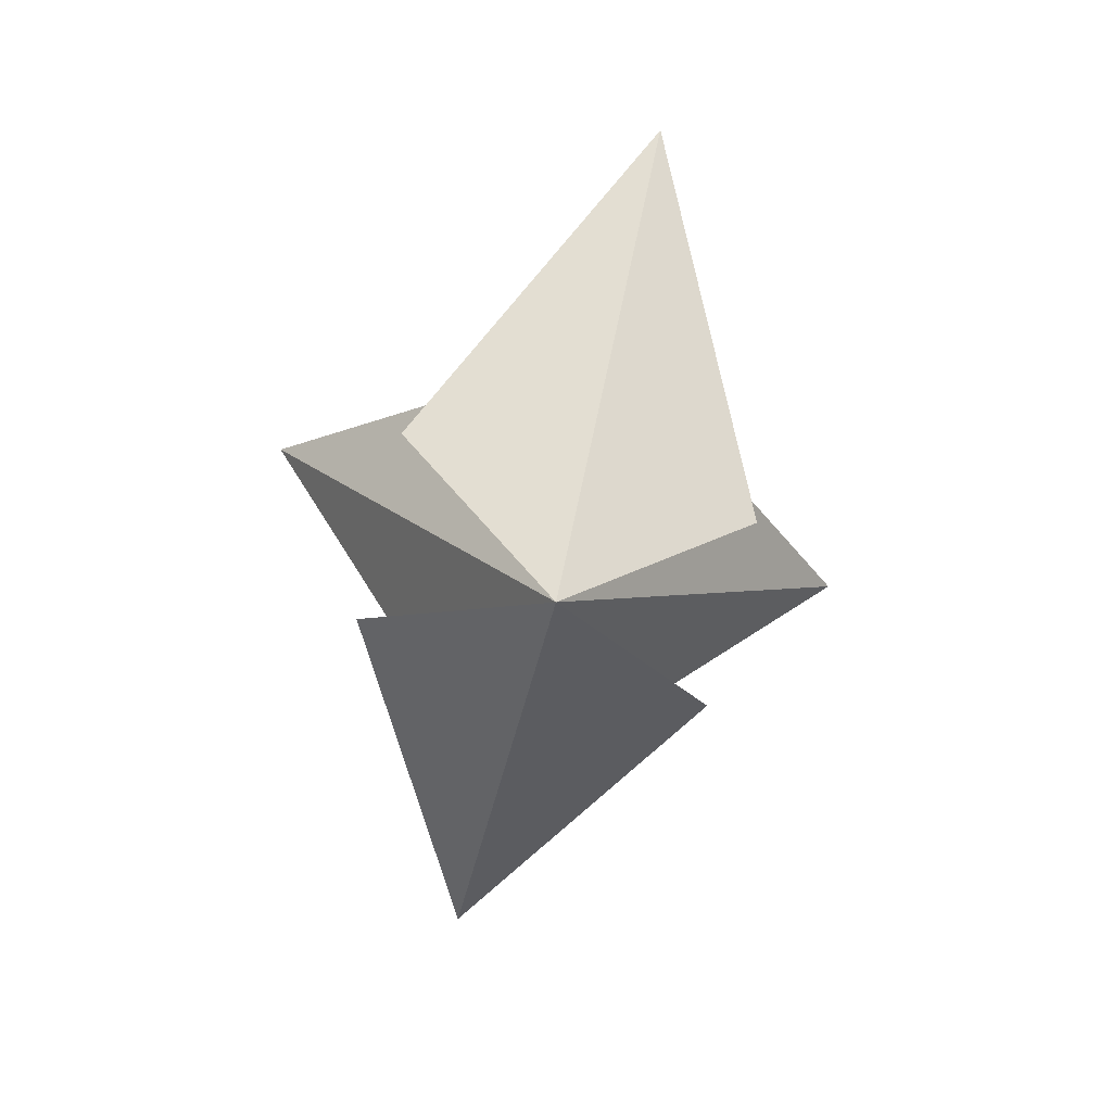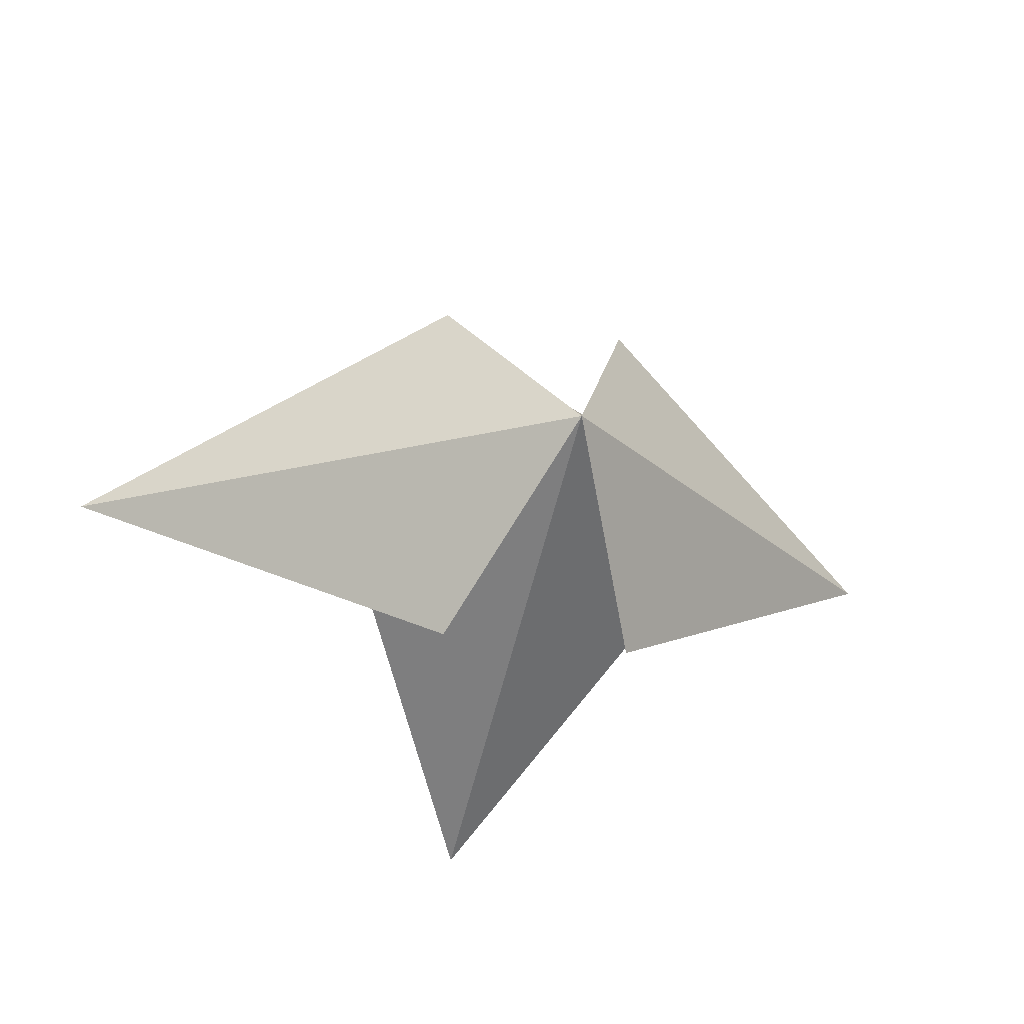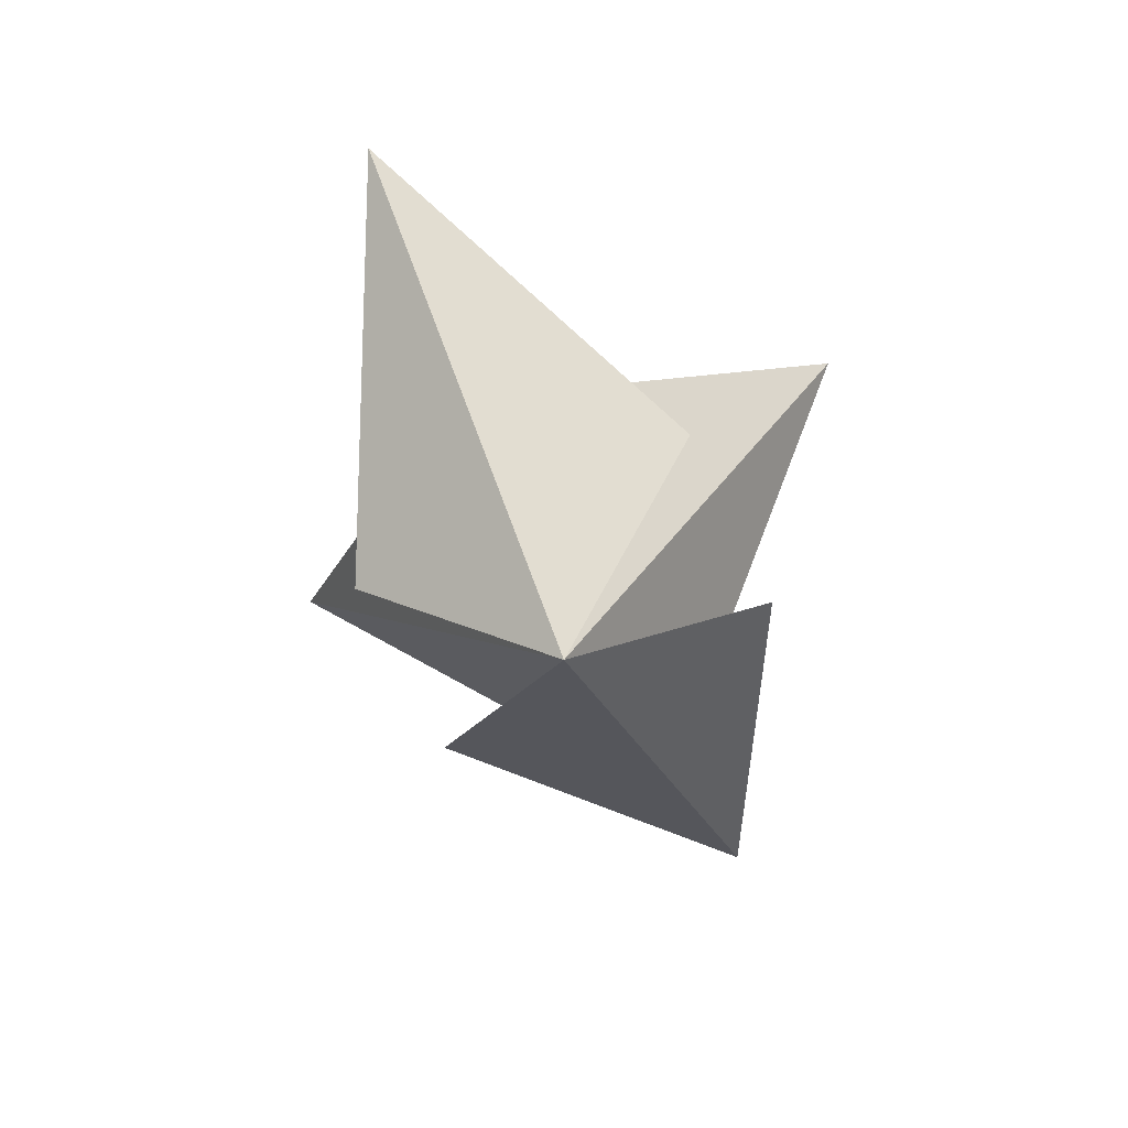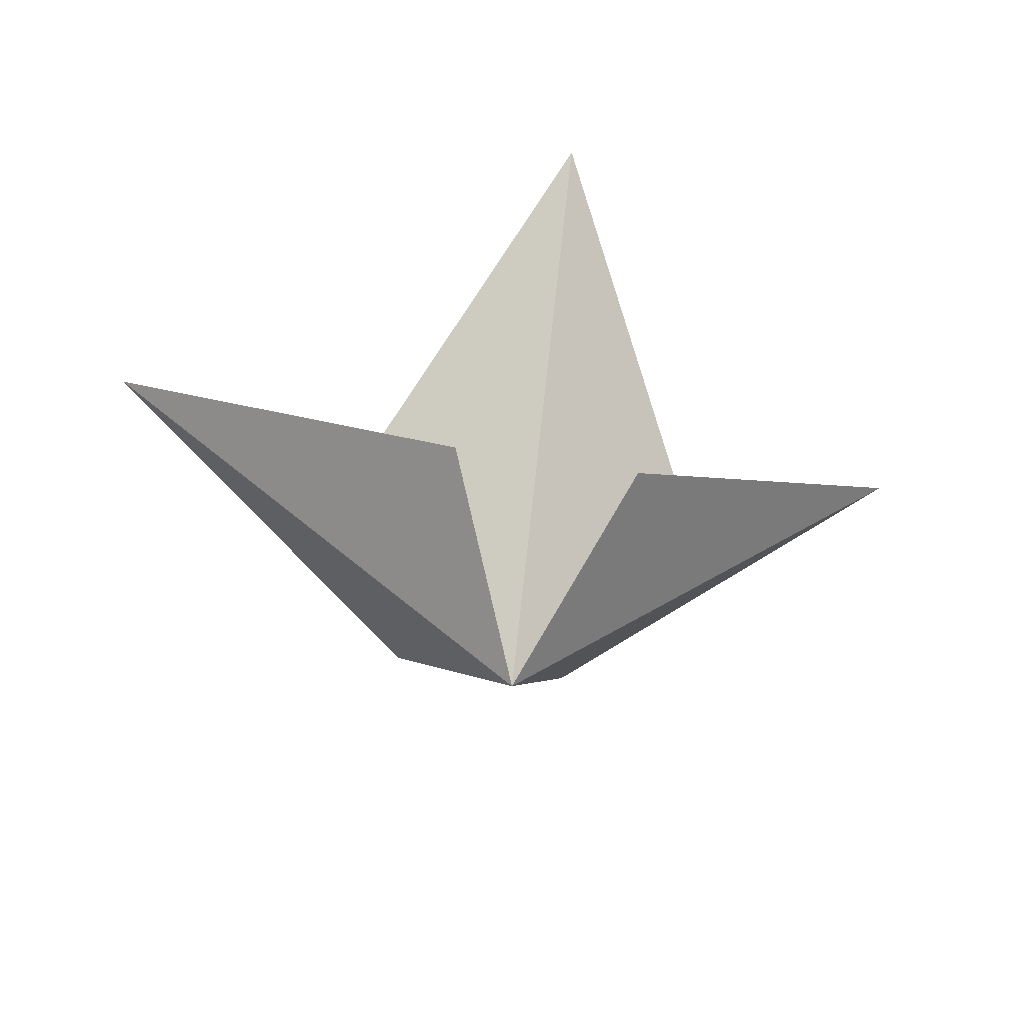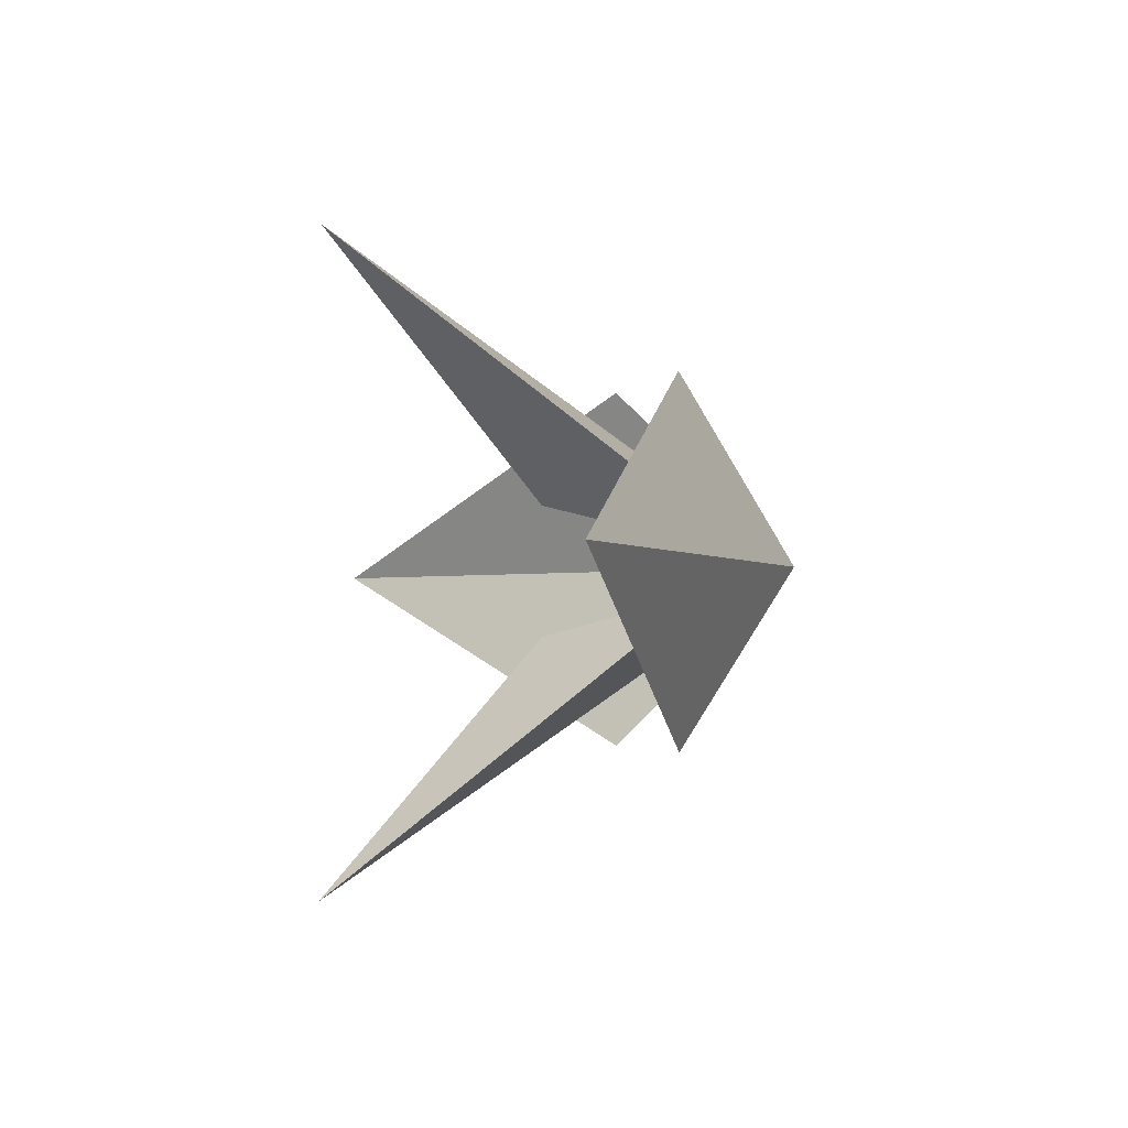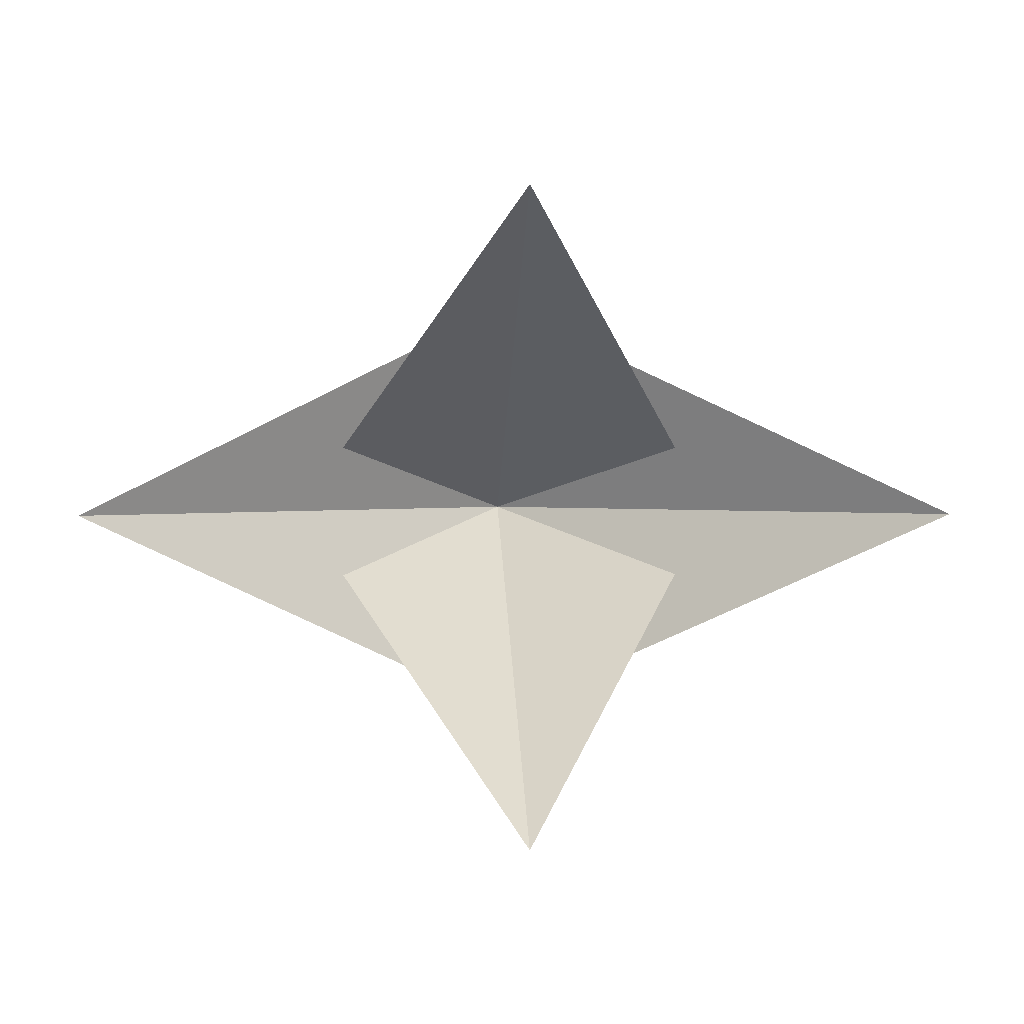
<metadata>
{"format":"obj","ext":"obj","renderer":"f3d","projection":"perspective","resolution":1024,"background":"white","views":[{"elev":-79.8,"azim":-104.2,"up":"+Y"},{"elev":-23.9,"azim":-16.4,"up":"+Z"},{"elev":-68.6,"azim":-64.0,"up":"+Y"},{"elev":-41.2,"azim":-11.6,"up":"+Y"},{"elev":-2.4,"azim":-106.7,"up":"+Z"},{"elev":1.5,"azim":175.9,"up":"+Z"}]}
</metadata>
<code>
g Mesh1 Group1 Model
v 0.5175 0 -0.3726
v 0 0.415 -0.3726
v 0.406 0.1818 -0.5826
f 1 2 3
f 3 2 1
v 0.406 0.1818 -0.1626
f 1 4 2
f 2 4 1
g Mesh2 Group1 Model
v 1.035 0.415 -0.3726
v 0.629 0.1818 -0.5826
f 5 1 6
f 6 1 5
v 0.629 0.1818 -0.1626
f 5 7 1
f 1 7 5
g Mesh3 Group1 Model
v 0.5175 0.5603 -0
v 0.7275 0.2454 -0.2923
f 8 1 9
f 9 1 8
v 0.3075 0.2454 -0.2923
f 8 10 1
f 1 10 8
g Mesh4 Group1 Model
v 0.5175 0.5603 -0.7451
v 0.3075 0.2454 -0.4528
f 11 1 12
f 12 1 11
v 0.7275 0.2454 -0.4528
f 11 13 1
f 1 13 11

</code>
